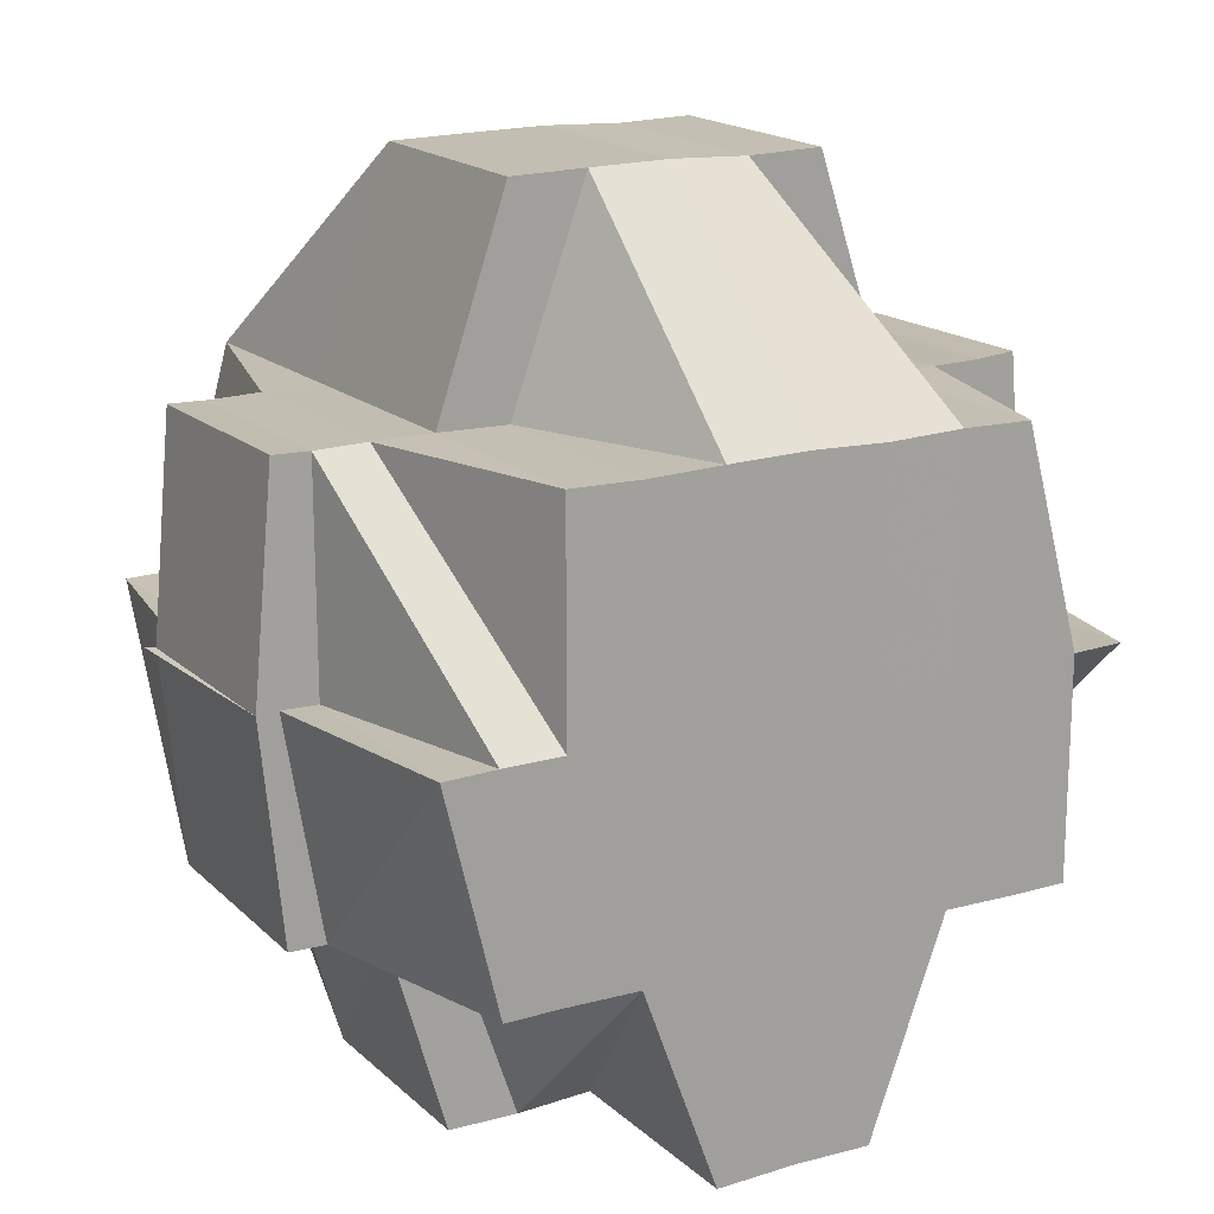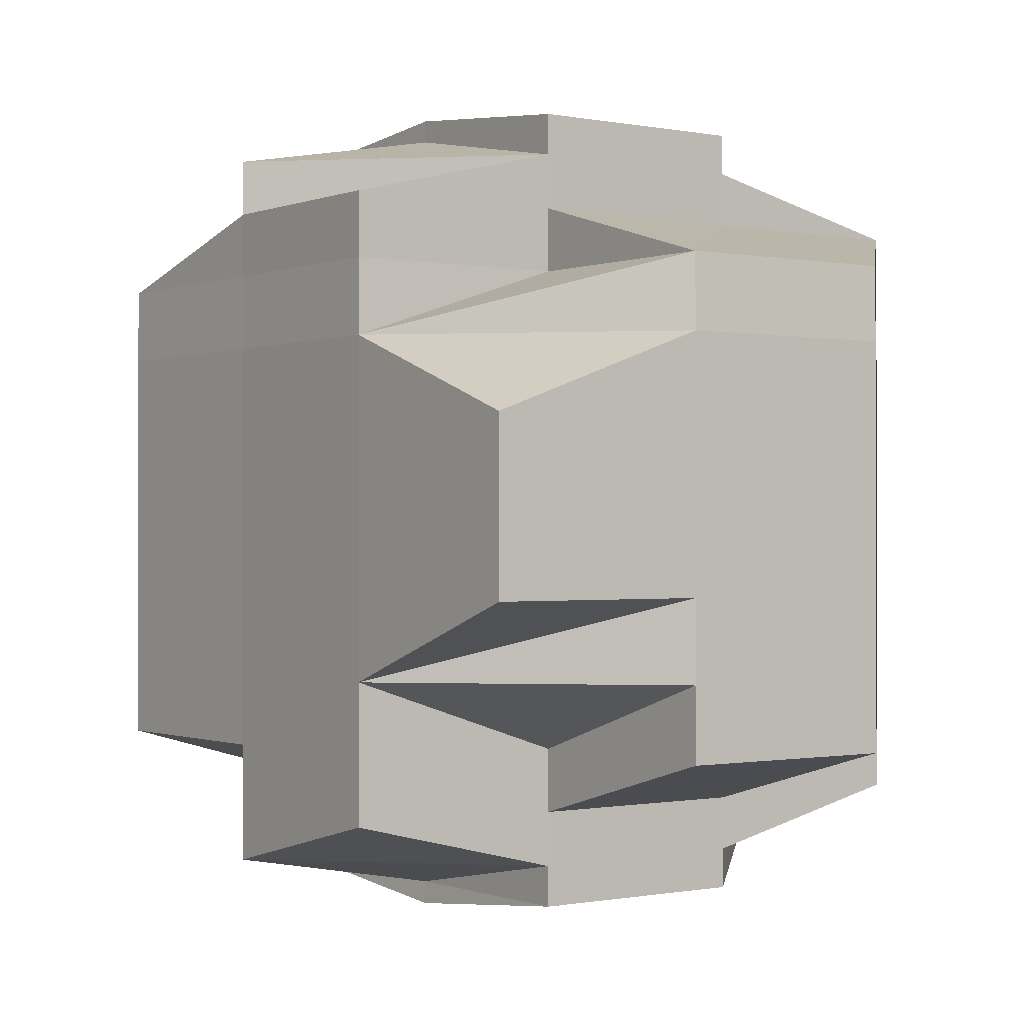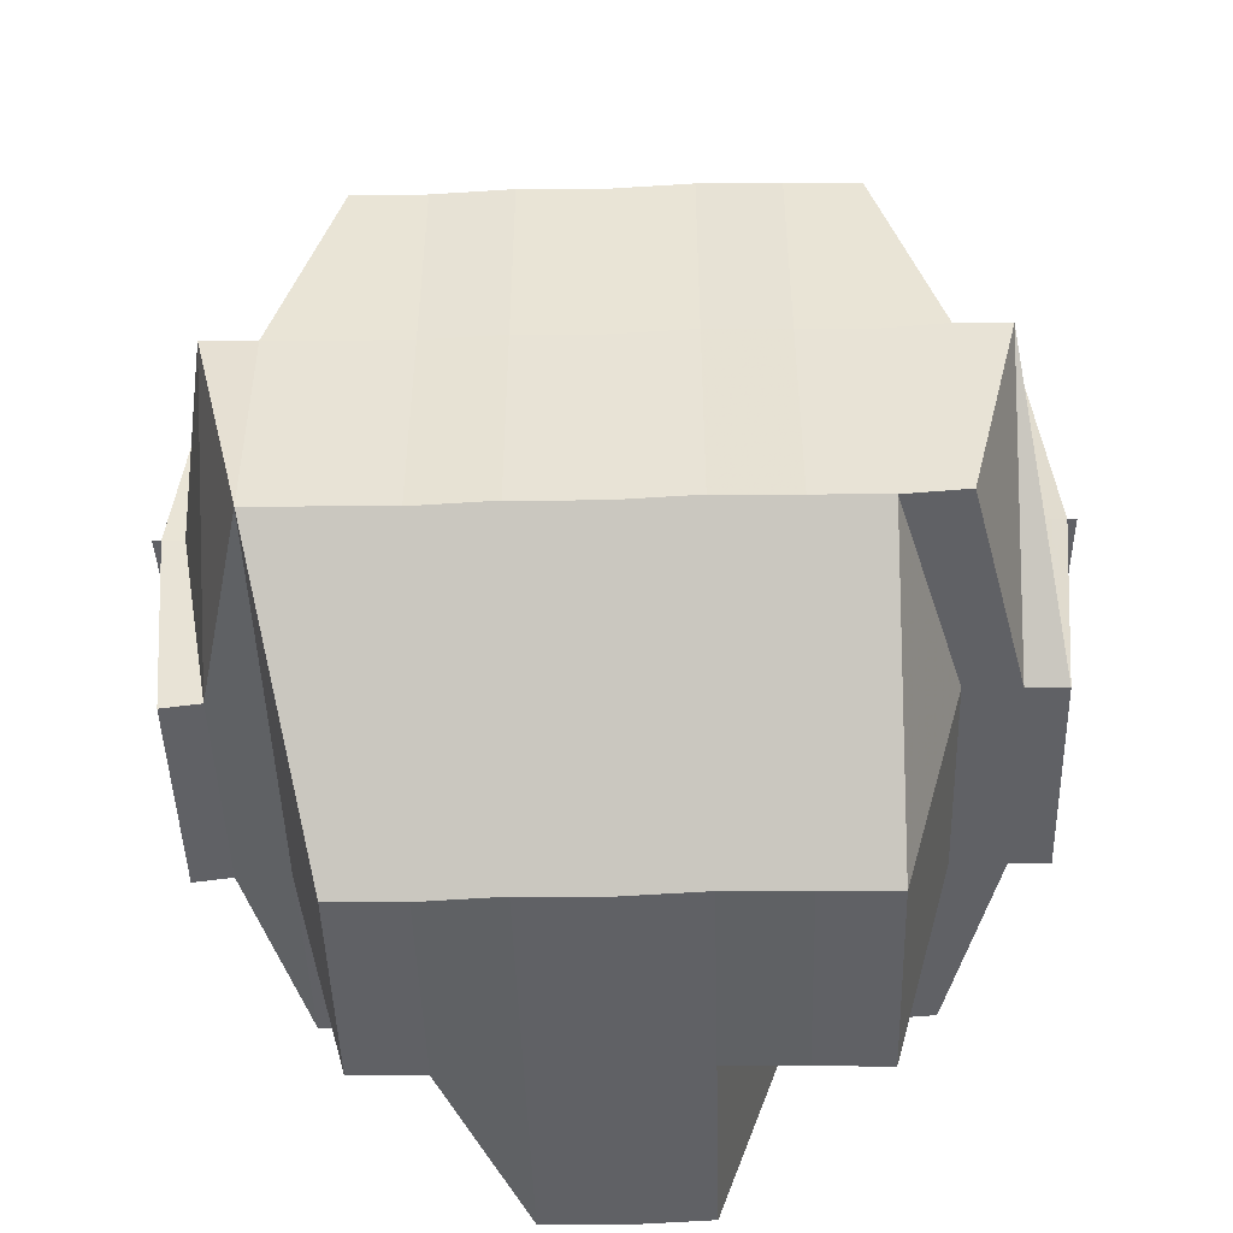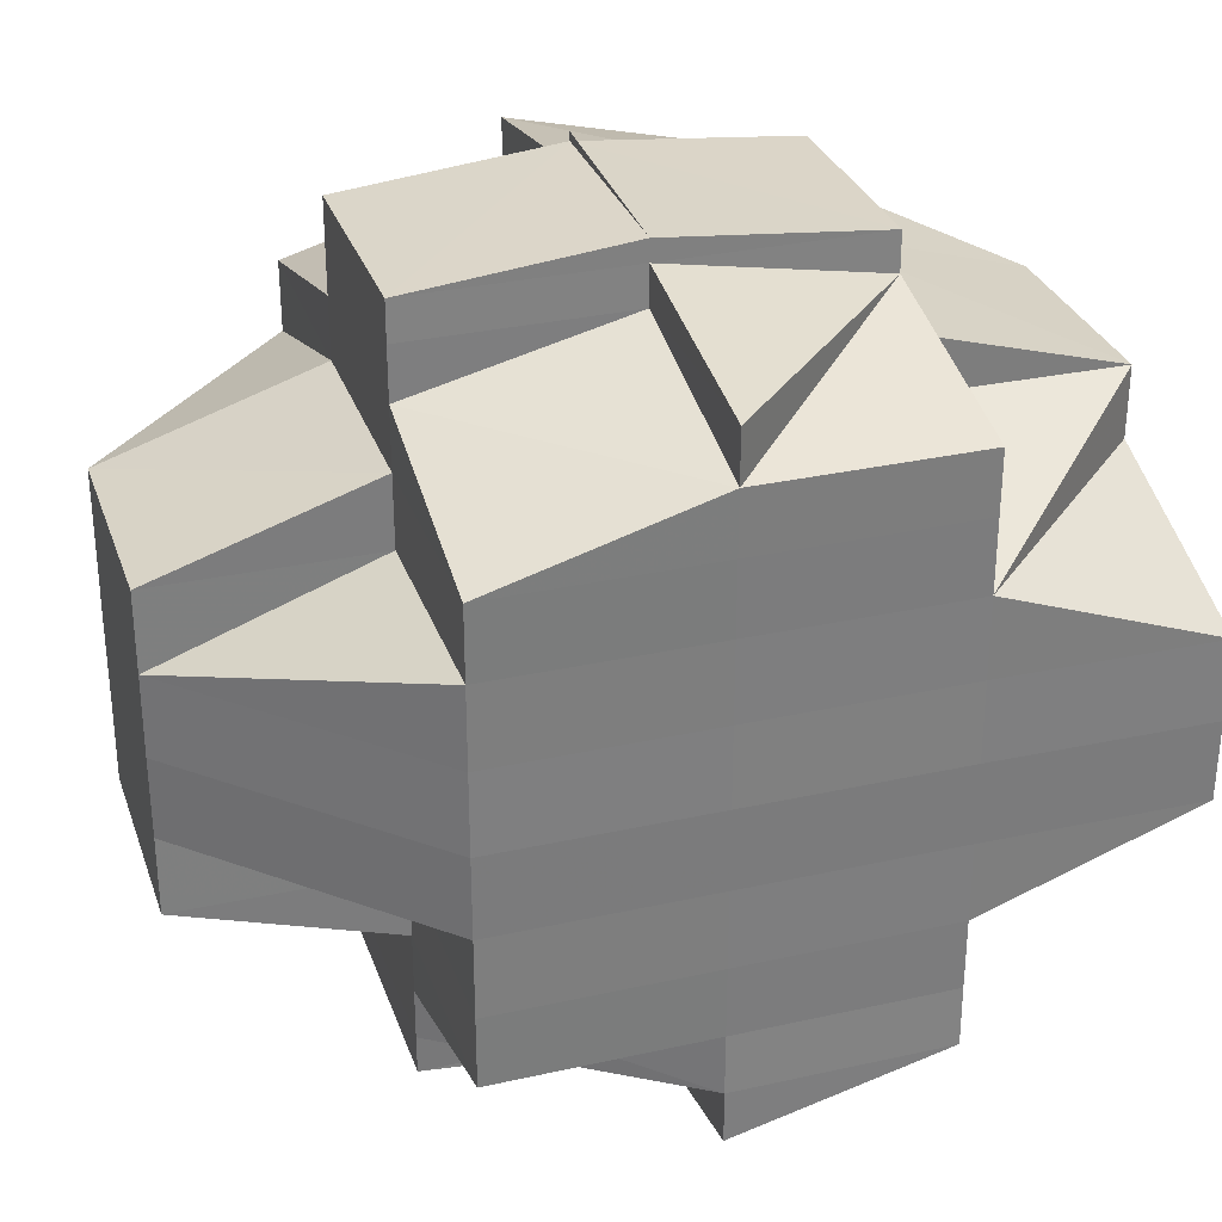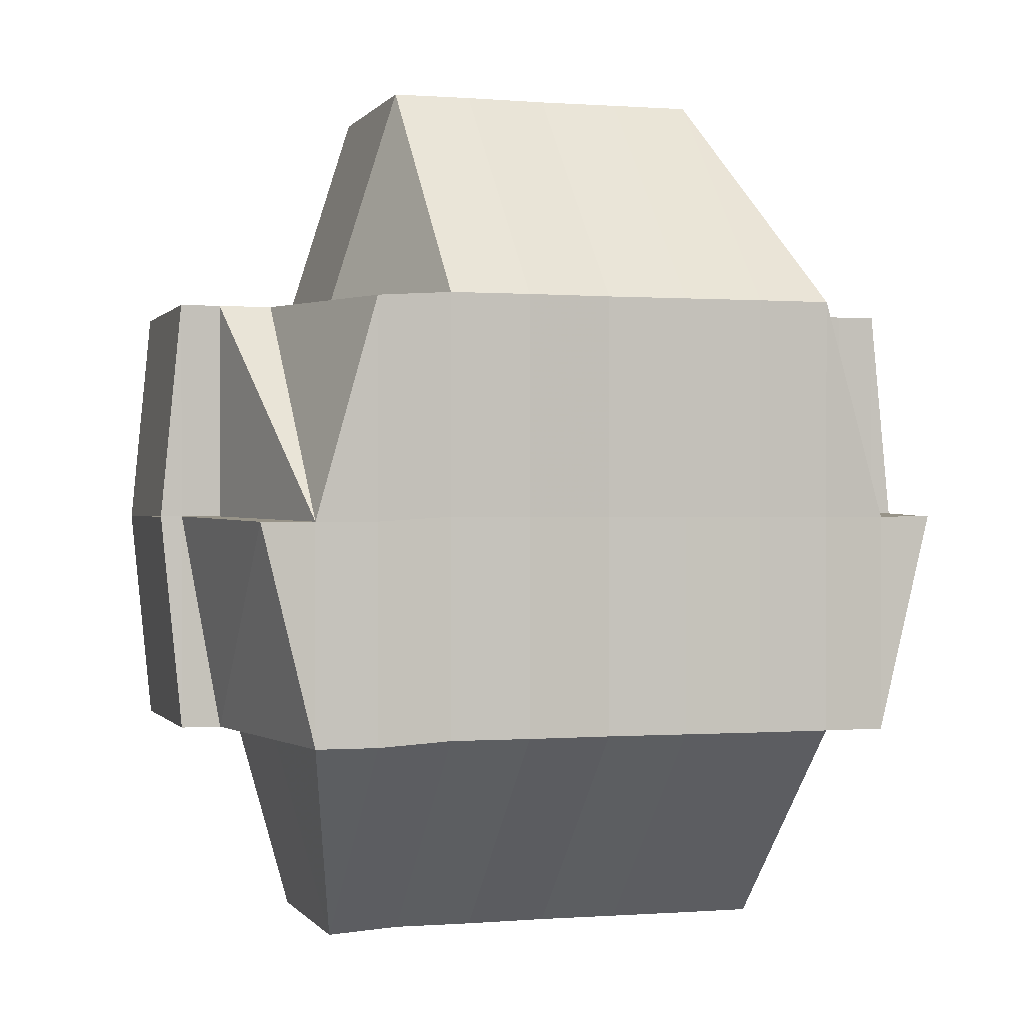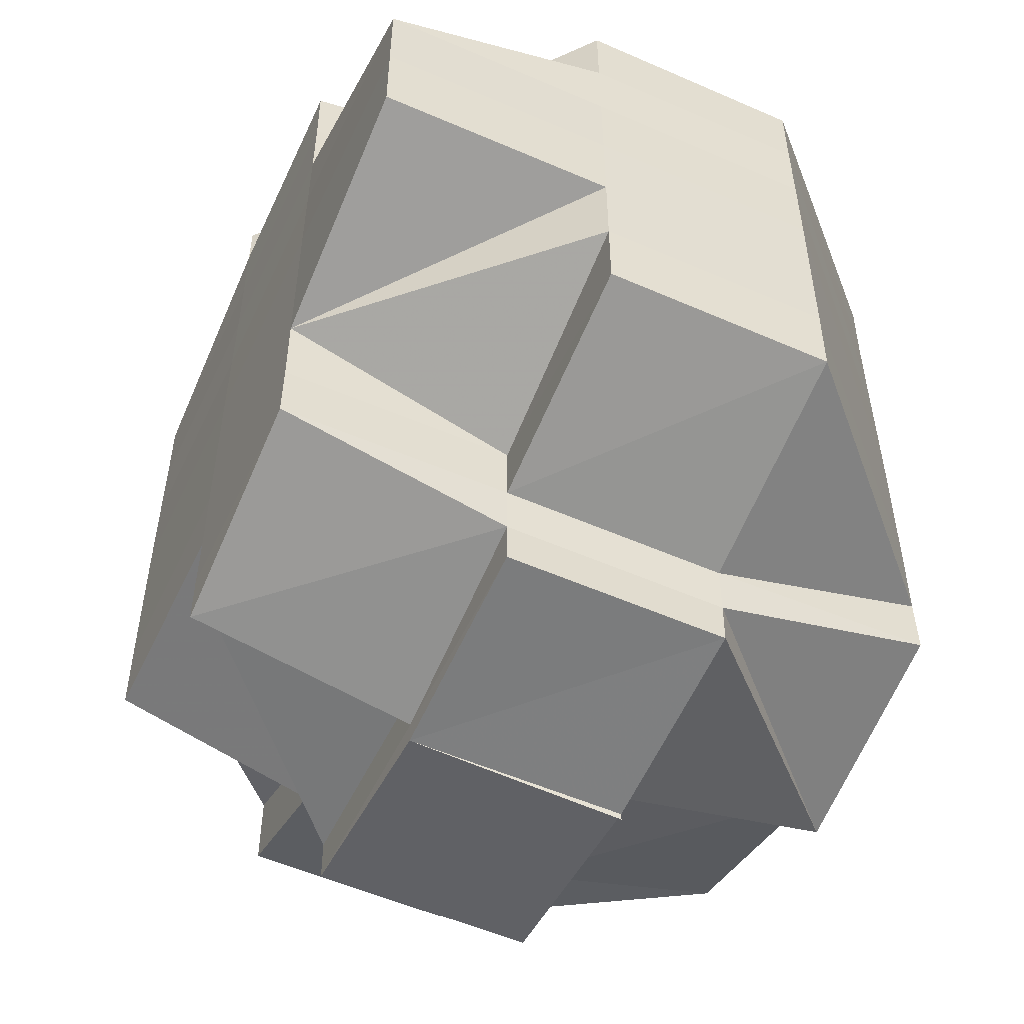
<metadata>
{"format":"obj","ext":"obj","renderer":"f3d","projection":"perspective","resolution":1024,"background":"white","views":[{"elev":17.3,"azim":-120.9,"up":"+Y"},{"elev":-0.5,"azim":-36.1,"up":"+Z"},{"elev":-47.0,"azim":91.7,"up":"+Y"},{"elev":30.6,"azim":-107.7,"up":"+Z"},{"elev":1.1,"azim":73.2,"up":"+Y"},{"elev":-53.2,"azim":-25.0,"up":"+Z"}]}
</metadata>
<code>
o 3271
v 2160 1894 10.65
v 2160 1894 10.65
v 2160 1894 10.65
v 2160 1894 10.65
v 2160 1894 10.65
v 2160 1894 10.65
v 2160 1894 10.65
v 2160 1894 10.65
v 2160 1894 10.65
v 2160 1894 10.65
v 2160 1894 10.65
v 2160 1894 10.65
v 2160 1894 10.65
v 2160 1894 10.65
v 2160 1894 10.65
v 2160 1894 10.65
v 2160 1894 10.65
v 2160 1894 10.65
v 2160 1894 10.65
v 2160 1894 10.65
v 2160 1894 10.65
v 2160 1894 10.65
v 2160 1894 10.65
v 2160 1894 10.65
v 2160 1894 10.65
v 2160 1894 10.65
v 2160 1894 10.65
v 2160 1894 10.65
v 2160 1894 10.65
v 2160 1894 10.65
v 2160 1894 10.65
v 2160 1894 10.65
v 2160 1894 10.65
v 2160 1894 10.65
v 2160 1894 10.65
v 2160 1894 10.65
v 2160 1894 10.65
v 2160 1894 10.65
v 2160 1894 10.65
v 2160 1894 10.65
v 2160 1894 10.65
v 2160 1894 10.65
v 2160 1894 10.65
v 2160 1894 10.65
v 2160 1894 10.64
v 2160 1894 10.65
v 2160 1894 10.65
v 2160 1894 10.65
v 2160 1894 10.64
v 2160 1894 10.64
v 2160 1894 10.65
v 2160 1894 10.64
v 2160 1894 10.65
v 2160 1894 10.65
v 2160 1894 10.64
v 2160 1894 10.65
v 2160 1894 10.65
v 2160 1894 10.64
v 2160 1894 10.65
v 2160 1894 10.64
v 2160 1894 10.64
v 2160 1894 10.64
v 2160 1894 10.65
v 2160 1894 10.65
v 2160 1894 10.64
v 2160 1894 10.65
v 2160 1894 10.64
v 2160 1894 10.64
v 2160 1894 10.64
v 2160 1894 10.65
v 2160 1894 10.64
v 2160 1894 10.64
v 2160 1894 10.64
v 2160 1894 10.64
v 2160 1894 10.64
v 2160 1894 10.64
v 2160 1894 10.63
v 2160 1894 10.64
v 2160 1894 10.63
v 2160 1894 10.64
v 2160 1894 10.63
v 2160 1894 10.64
v 2160 1894 10.64
v 2160 1894 10.65
v 2160 1894 10.64
v 2160 1894 10.65
v 2160 1894 10.65
v 2160 1894 10.64
v 2160 1894 10.64
v 2160 1894 10.64
v 2160 1894 10.64
v 2160 1894 10.63
v 2160 1894 10.64
v 2160 1894 10.64
v 2160 1894 10.65
v 2160 1894 10.65
v 2160 1894 10.64
v 2160 1894 10.64
v 2160 1894 10.65
v 2160 1894 10.65
v 2160 1894 10.65
v 2160 1894 10.65
v 2160 1894 10.65
v 2160 1894 10.65
v 2160 1894 10.65
v 2160 1894 10.65
v 2160 1894 10.65
v 2160 1894 10.65
v 2160 1894 10.65
v 2160 1894 10.65
v 2160 1894 10.65
v 2160 1894 10.65
v 2160 1894 10.65
v 2160 1894 10.65
v 2160 1894 10.64
v 2160 1894 10.65
v 2160 1894 10.65
v 2160 1894 10.65
v 2160 1894 10.64
v 2160 1894 10.65
v 2160 1894 10.65
v 2160 1894 10.64
v 2160 1894 10.65
v 2160 1894 10.65
v 2160 1894 10.64
v 2160 1894 10.64
v 2160 1894 10.64
v 2160 1894 10.64
v 2160 1894 10.64
v 2160 1894 10.64
v 2160 1894 10.64
v 2160 1894 10.64
v 2160 1894 10.63
v 2160 1894 10.64
v 2160 1894 10.64
v 2160 1894 10.63
v 2160 1894 10.63
v 2160 1894 10.63
v 2160 1894 10.63
v 2160 1894 10.63
v 2160 1894 10.63
v 2160 1894 10.63
v 2160 1894 10.63
v 2160 1894 10.63
v 2160 1894 10.62
v 2160 1894 10.62
v 2160 1894 10.62
v 2160 1894 10.63
v 2160 1894 10.63
v 2160 1894 10.63
v 2160 1894 10.63
v 2160 1894 10.63
v 2160 1894 10.63
v 2160 1894 10.62
v 2160 1894 10.63
v 2160 1894 10.62
v 2160 1894 10.62
v 2160 1894 10.62
v 2160 1894 10.62
v 2160 1894 10.62
v 2160 1894 10.62
v 2160 1894 10.62
v 2160 1894 10.62
v 2160 1894 10.62
v 2160 1894 10.62
v 2160 1894 10.62
v 2160 1894 10.62
v 2160 1894 10.62
v 2160 1894 10.62
v 2160 1894 10.62
v 2160 1894 10.62
v 2160 1894 10.62
v 2160 1894 10.62
v 2160 1894 10.62
v 2160 1894 10.62
v 2160 1894 10.62
v 2160 1894 10.62
v 2160 1894 10.62
v 2160 1894 10.62
v 2160 1894 10.62
v 2160 1894 10.62
v 2160 1894 10.62
v 2160 1894 10.62
v 2160 1894 10.62
v 2160 1894 10.62
v 2160 1894 10.62
v 2160 1894 10.62
v 2160 1894 10.62
v 2160 1894 10.62
v 2160 1894 10.62
v 2160 1894 10.62
v 2160 1894 10.62
v 2160 1894 10.62
v 2160 1894 10.62
v 2160 1894 10.62
v 2160 1894 10.62
v 2160 1894 10.62
v 2160 1894 10.62
v 2160 1894 10.62
v 2160 1894 10.62
v 2160 1894 10.62
v 2160 1894 10.62
v 2160 1894 10.62
v 2160 1894 10.62
v 2160 1894 10.62
v 2160 1894 10.62
v 2160 1894 10.62
v 2160 1894 10.62
v 2160 1894 10.62
v 2160 1894 10.62
v 2160 1894 10.62
v 2160 1894 10.62
v 2160 1894 10.62
v 2160 1894 10.62
v 2160 1894 10.62
v 2160 1894 10.62
v 2160 1894 10.62
v 2160 1894 10.62
v 2160 1894 10.62
v 2160 1894 10.62
v 2160 1894 10.62
v 2160 1894 10.62
v 2160 1894 10.62
v 2160 1894 10.62
v 2160 1894 10.62
v 2160 1894 10.62
v 2160 1894 10.62
v 2160 1894 10.62
v 2160 1894 10.62
v 2160 1894 10.62
v 2160 1894 10.62
v 2160 1894 10.63
v 2160 1894 10.63
v 2160 1894 10.62
v 2160 1894 10.63
v 2160 1894 10.63
v 2160 1894 10.63
v 2160 1894 10.62
v 2160 1894 10.63
v 2160 1894 10.63
v 2160 1894 10.62
v 2160 1894 10.63
v 2160 1894 10.62
v 2160 1894 10.63
v 2160 1894 10.62
v 2160 1894 10.62
v 2160 1894 10.62
v 2160 1894 10.63
v 2160 1894 10.62
v 2160 1894 10.62
v 2160 1894 10.65
v 2160 1894 10.65
v 2160 1894 10.65
v 2160 1894 10.65
v 2160 1894 10.65
v 2160 1894 10.65
v 2160 1894 10.65
v 2160 1894 10.65
v 2160 1894 10.65
v 2160 1894 10.65
v 2160 1894 10.65
v 2160 1894 10.65
v 2160 1894 10.65
v 2160 1894 10.65
v 2160 1894 10.65
v 2160 1894 10.65
v 2160 1894 10.65
v 2160 1894 10.64
v 2160 1894 10.64
v 2160 1894 10.65
v 2160 1894 10.64
v 2160 1894 10.64
v 2160 1894 10.64
v 2160 1894 10.64
v 2160 1894 10.65
v 2160 1894 10.64
v 2160 1894 10.63
v 2160 1894 10.63
v 2160 1894 10.63
v 2160 1894 10.63
v 2160 1894 10.62
v 2160 1894 10.62
v 2160 1894 10.62
v 2160 1894 10.63
v 2160 1894 10.63
v 2160 1894 10.62
v 2160 1894 10.62
v 2160 1894 10.62
v 2160 1894 10.63
v 2160 1894 10.62
v 2160 1894 10.63
v 2160 1894 10.62
v 2160 1894 10.63
v 2160 1894 10.62
v 2160 1894 10.62
v 2160 1894 10.62
v 2160 1894 10.62
v 2160 1894 10.62
v 2160 1894 10.62
v 2160 1894 10.62
v 2160 1894 10.62
f 1 2 3
f 4 5 3
f 1 6 7
f 6 8 9
f 7 10 11
f 12 13 10
f 14 12 15
f 16 17 13
f 12 16 18
f 18 19 20
f 21 16 22
f 23 24 7
f 23 25 26
f 26 27 28
f 24 29 27
f 29 30 31
f 27 32 33
f 27 34 32
f 35 36 34
f 31 37 38
f 39 38 40
f 41 42 31
f 41 43 42
f 44 45 43
f 46 43 41
f 43 47 42
f 42 47 48
f 45 49 50
f 51 52 47
f 53 46 41
f 16 53 41
f 54 55 53
f 56 53 16
f 57 56 16
f 53 58 46
f 59 56 57
f 60 58 53
f 59 61 56
f 58 62 63
f 64 59 57
f 61 65 66
f 67 68 62
f 58 67 69
f 70 64 57
f 71 67 58
f 60 71 58
f 61 72 60
f 72 71 60
f 73 72 61
f 71 74 67
f 72 75 71
f 75 74 71
f 76 75 72
f 73 76 72
f 75 77 74
f 78 73 61
f 78 61 59
f 64 78 59
f 76 79 75
f 79 77 75
f 80 76 73
f 81 79 76
f 80 81 76
f 82 73 78
f 82 80 73
f 83 78 64
f 83 82 78
f 84 83 64
f 85 80 82
f 84 64 70
f 70 86 87
f 88 82 83
f 88 85 82
f 89 85 88
f 90 91 88
f 91 92 85
f 93 88 83
f 93 83 84
f 94 88 93
f 95 93 84
f 96 97 95
f 98 93 95
f 98 94 93
f 95 84 99
f 99 84 70
f 100 101 99
f 99 70 102
f 102 70 103
f 104 99 102
f 102 87 105
f 106 104 102
f 107 104 108
f 109 106 110
f 106 111 112
f 113 114 104
f 114 115 116
f 117 116 118
f 47 119 117
f 47 120 121
f 119 122 120
f 123 121 124
f 50 119 47
f 50 125 119
f 126 125 50
f 125 127 119
f 119 127 98
f 126 128 125
f 127 129 98
f 129 94 98
f 129 130 94
f 127 131 129
f 131 130 129
f 125 132 127
f 132 131 127
f 128 132 125
f 132 133 131
f 130 134 135
f 128 136 132
f 136 133 132
f 136 137 133
f 138 137 139
f 137 140 141
f 133 142 131
f 131 142 130
f 143 144 142
f 145 146 140
f 145 147 146
f 142 148 130
f 130 148 89
f 148 149 134
f 148 150 149
f 142 151 148
f 152 151 142
f 153 154 152
f 151 155 148
f 144 156 151
f 151 157 155
f 156 158 157
f 159 157 151
f 157 160 150
f 161 162 160
f 157 161 163
f 164 161 157
f 164 165 166
f 167 168 165
f 169 170 164
f 170 167 171
f 172 171 164
f 173 174 172
f 171 175 176
f 177 176 178
f 179 180 178
f 181 182 180
f 183 184 177
f 185 186 183
f 186 187 188
f 189 186 190
f 190 191 192
f 190 192 193
f 194 193 195
f 196 194 197
f 198 189 199
f 200 198 199
f 199 201 202
f 203 204 201
f 205 202 206
f 199 207 205
f 208 203 209
f 209 210 211
f 212 203 184
f 184 213 214
f 184 215 213
f 216 199 205
f 216 217 218
f 219 199 216
f 220 221 219
f 222 220 223
f 224 219 223
f 223 225 226
f 223 219 227
f 227 219 216
f 227 216 228
f 228 216 229
f 230 231 228
f 232 230 233
f 234 228 233
f 228 229 235
f 233 228 235
f 235 229 236
f 233 235 79
f 79 235 77
f 235 236 77
f 81 233 79
f 237 233 81
f 229 238 236
f 239 237 81
f 239 81 80
f 85 239 80
f 240 239 85
f 155 237 239
f 155 241 237
f 92 242 239
f 243 241 244
f 245 246 241
f 241 247 248
f 249 250 247
f 251 252 7
f 253 254 251
f 255 256 252
f 252 257 9
f 252 258 257
f 259 260 258
f 261 260 262
f 263 262 264
f 265 266 267
f 268 269 270
f 271 272 269
f 273 274 275
f 74 276 67
f 67 276 126
f 276 128 126
f 74 277 276
f 77 277 74
f 77 236 277
f 276 278 128
f 277 278 276
f 278 136 128
f 236 279 277
f 277 279 278
f 278 280 136
f 279 280 278
f 236 238 279
f 281 282 238
f 279 283 280
f 238 283 279
f 280 284 285
f 238 286 283
f 205 286 238
f 283 287 280
f 287 288 284
f 280 287 289
f 283 290 287
f 286 290 283
f 286 194 290
f 287 290 145
f 290 164 145
f 291 292 293
f 294 295 296
f 297 298 299
f 300 298 301

</code>
